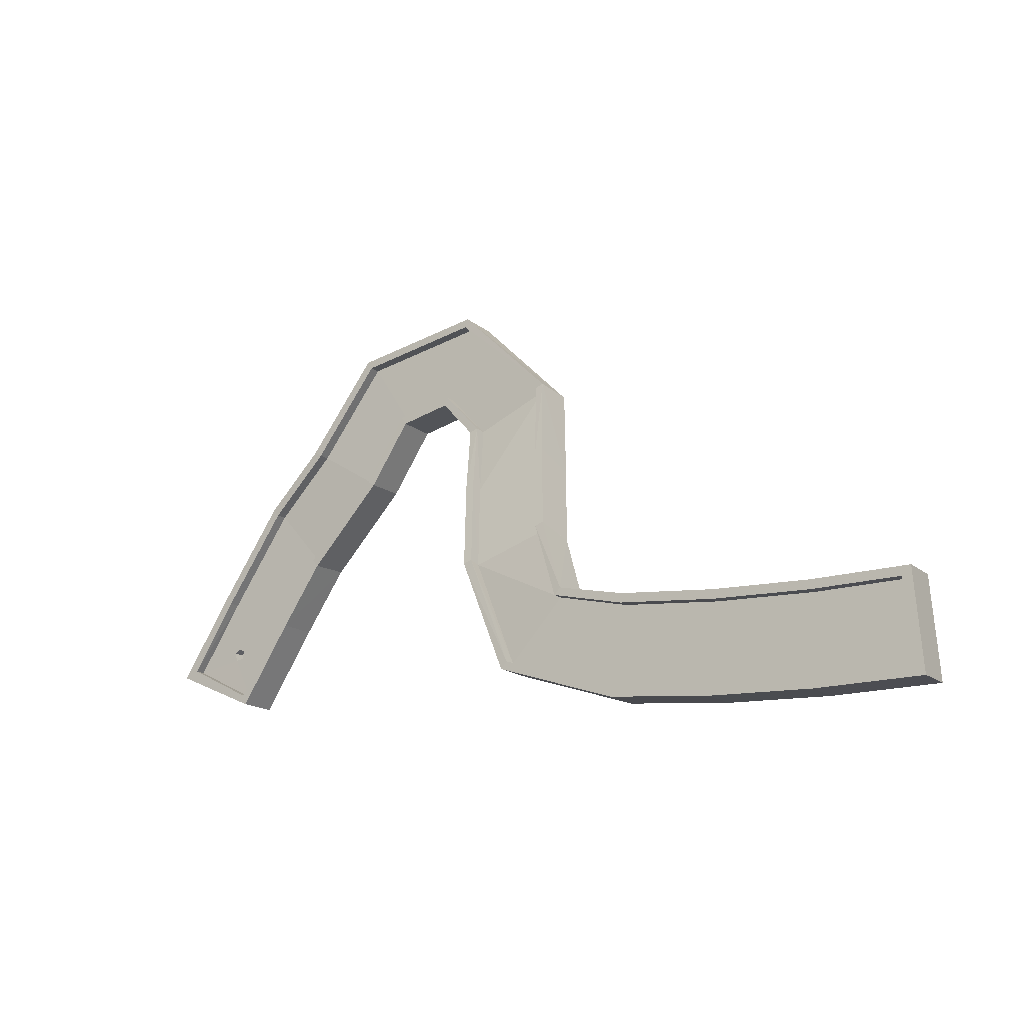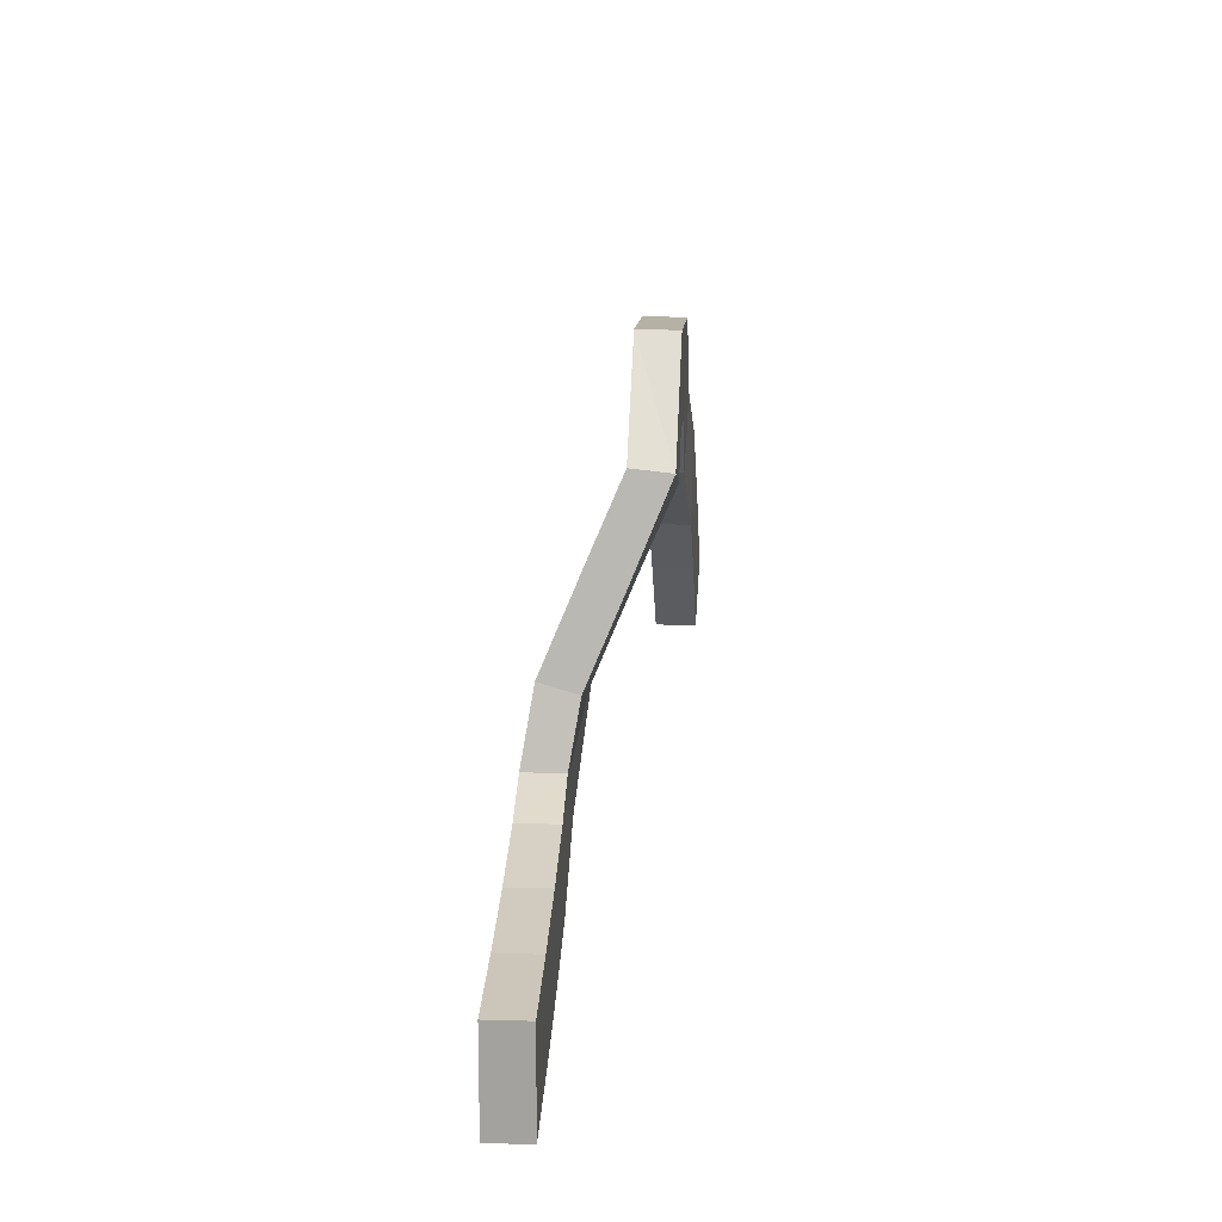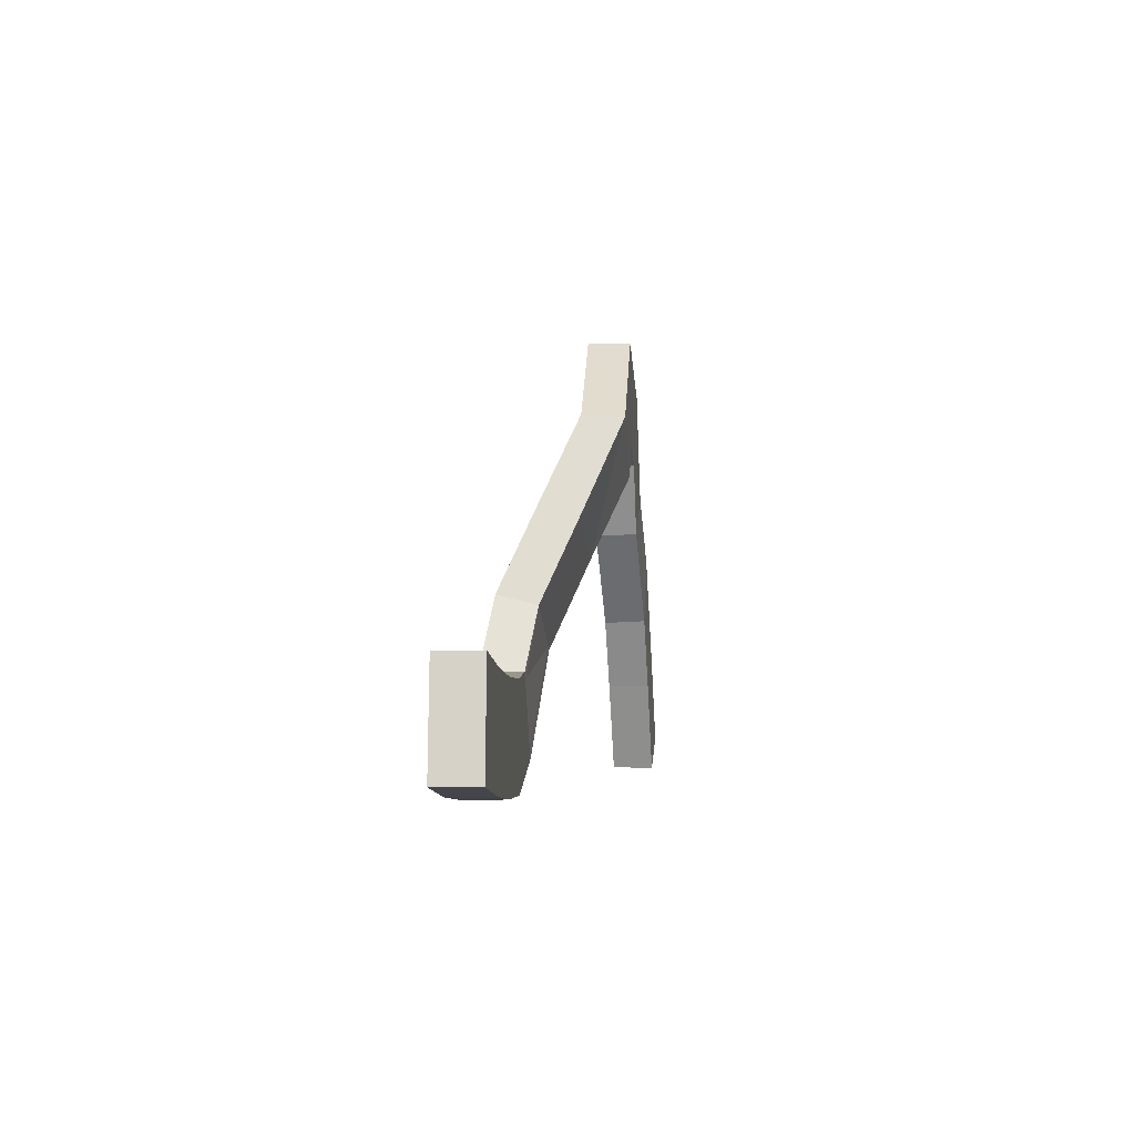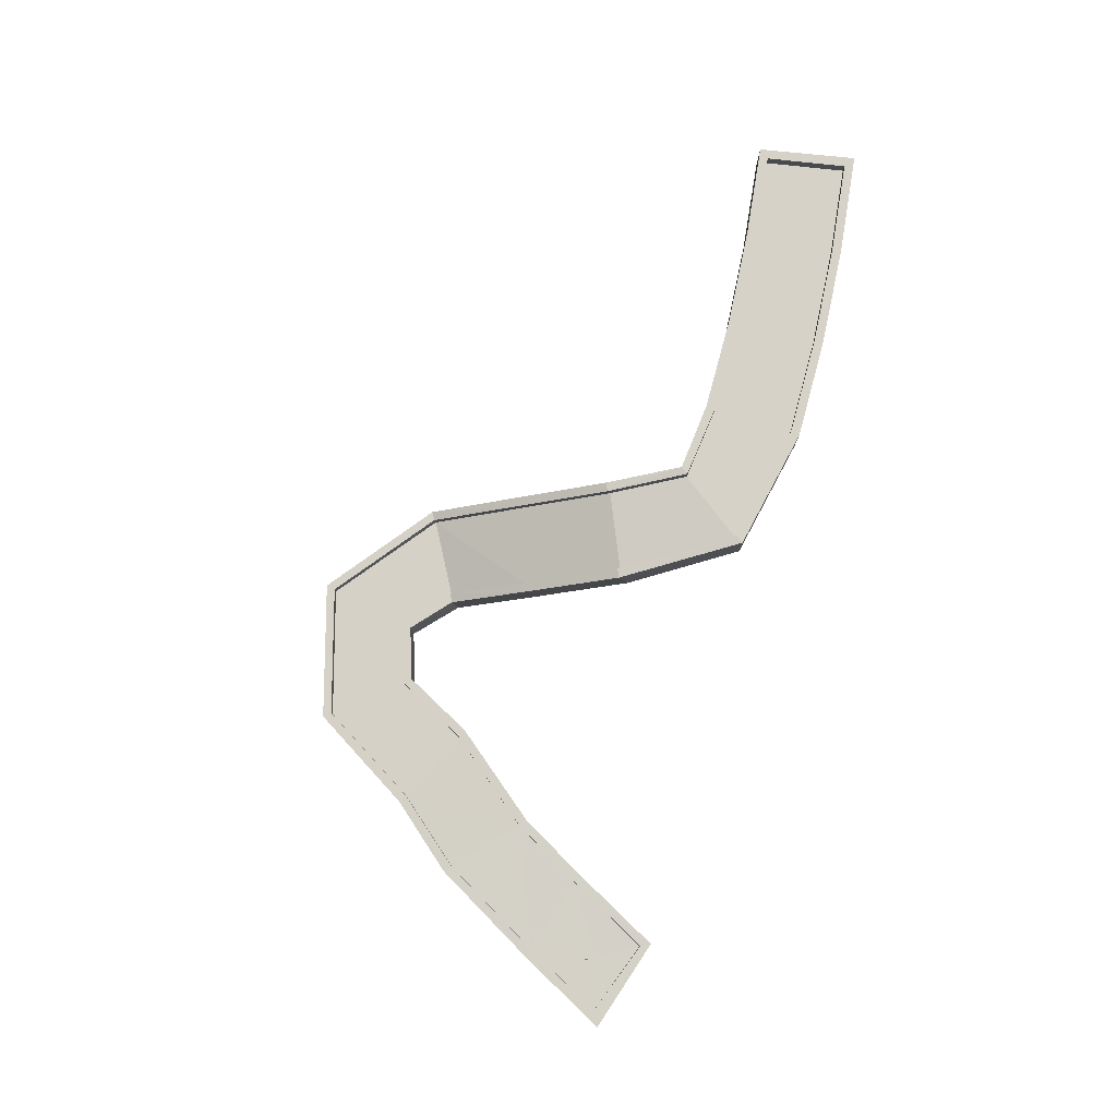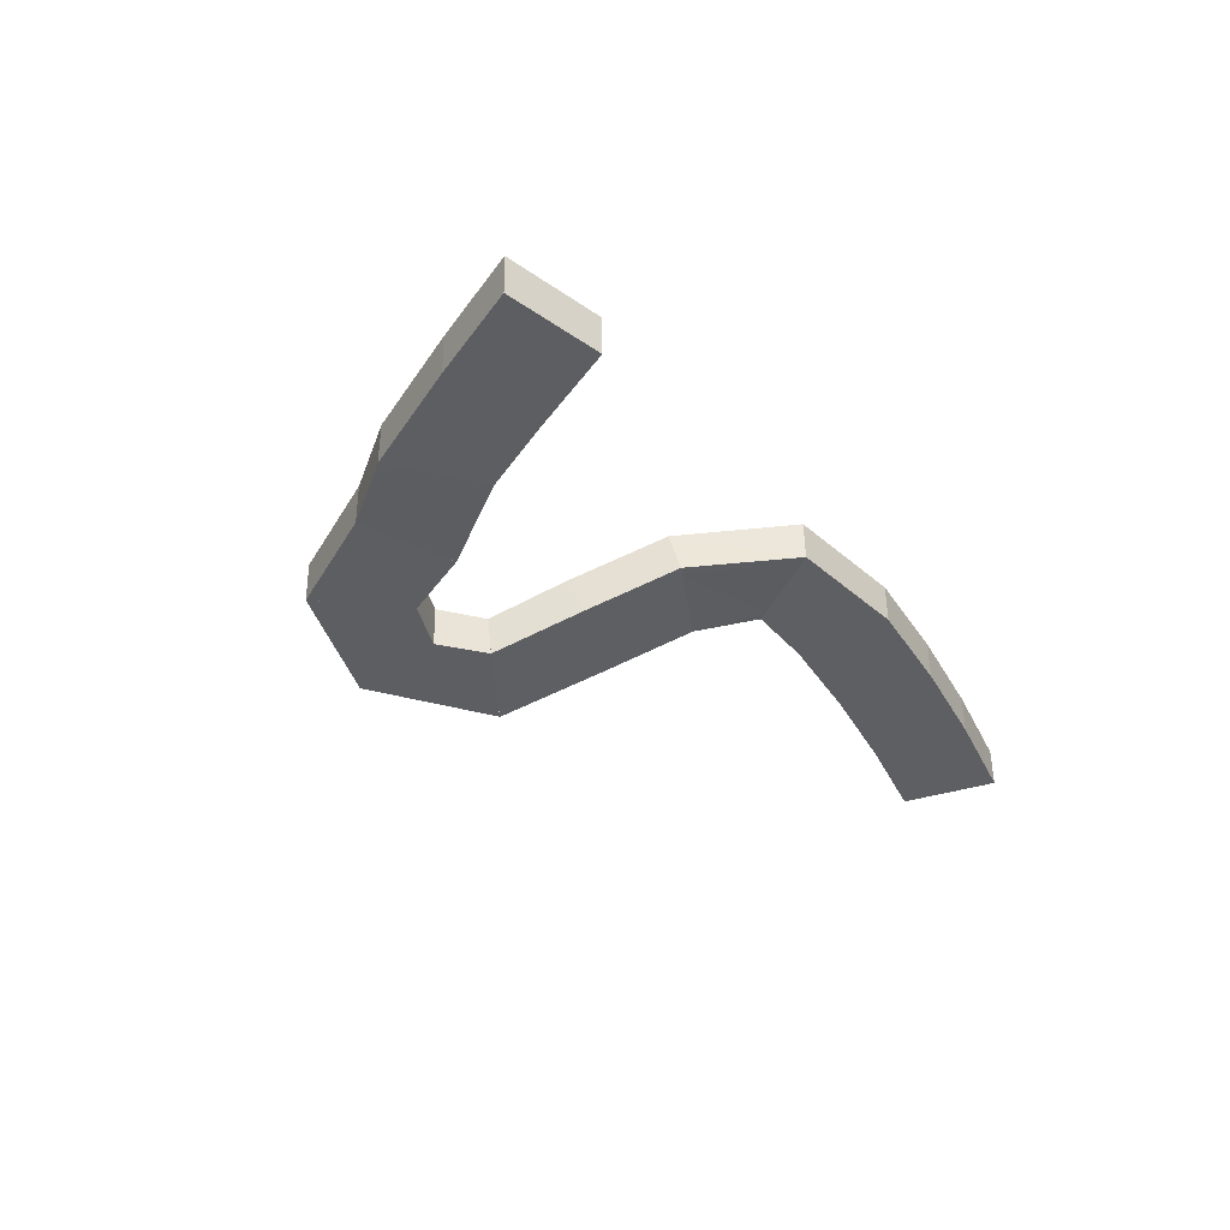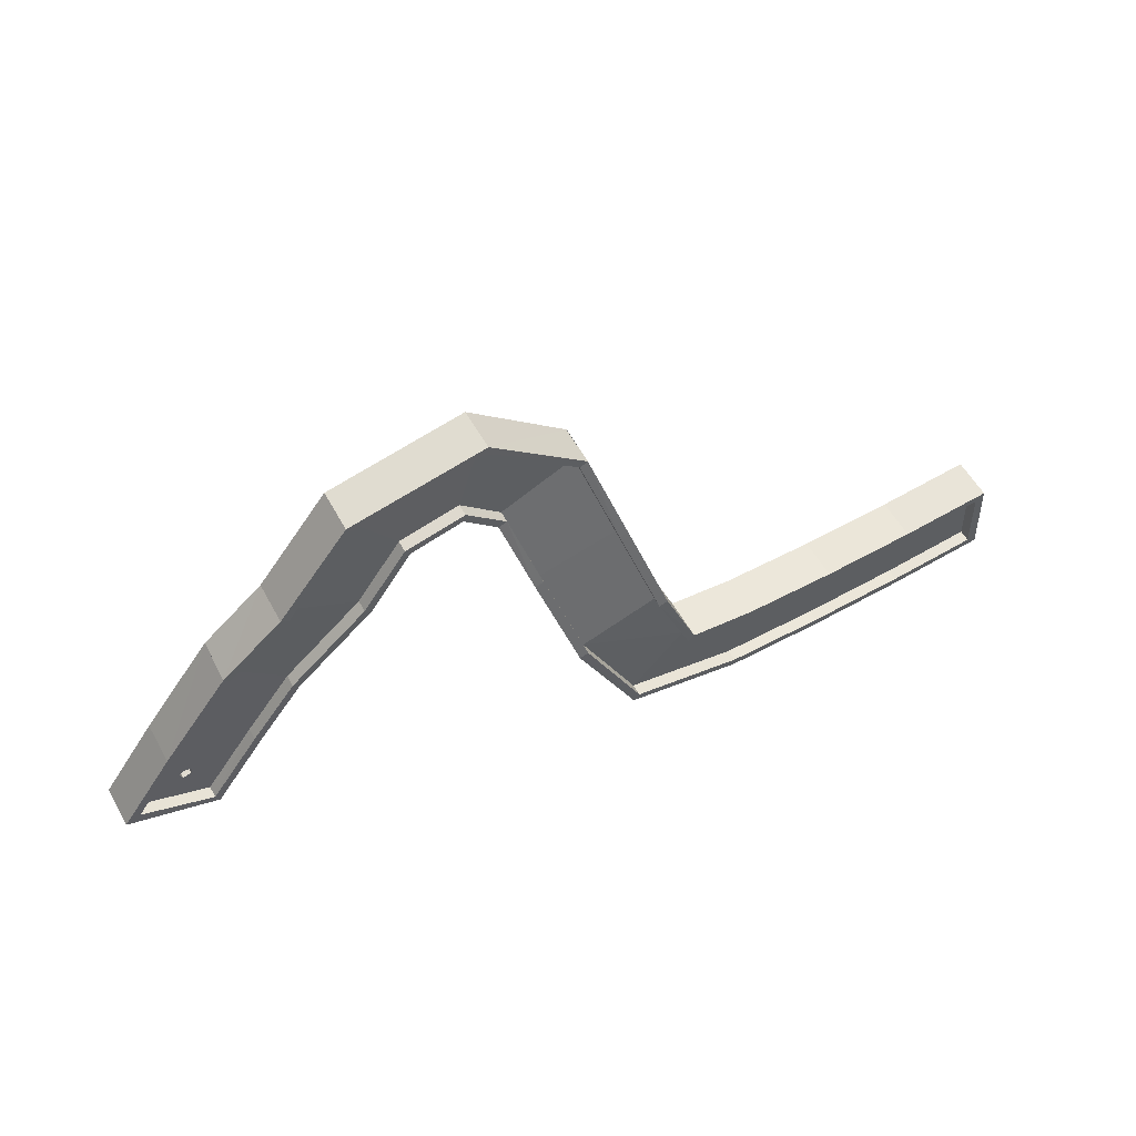
<metadata>
{"format":"obj","ext":"obj","renderer":"f3d","projection":"perspective","resolution":1024,"background":"white","views":[{"elev":-16.1,"azim":-148.2,"up":"+Z"},{"elev":21.6,"azim":-87.3,"up":"+Z"},{"elev":-9.3,"azim":-86.7,"up":"+Z"},{"elev":78.0,"azim":100.1,"up":"+Y"},{"elev":-39.7,"azim":115.0,"up":"+Y"},{"elev":59.6,"azim":149.4,"up":"+Z"}]}
</metadata>
<code>
o Cube_Cube.001
v -2.096 0.5366 -0.9791
v -0.01351 -0.3005 0.9959
v 0.01321 0.5366 -1.004
v -1.945 -0.3005 1.015
v 0.01321 -0.3005 -1.004
v 0.01075 0.3005 -0.8201
v -0.01105 0.3005 0.812
v -0.01105 0.5366 0.812
v -0.01351 0.5366 0.9959
v 0.01075 0.5366 -0.8201
v -0.01351 0.5366 0.9959
v 0.01321 -0.3005 -1.004
v 0.01321 0.5366 -1.004
v 1.939 -0.3005 1.066
v -0.01351 -0.3005 0.9959
v -0.01105 0.3005 0.812
v 0.01075 0.3005 -0.8201
v 2.057 -0.3005 -0.9306
v 2.046 0.3005 -0.7471
v 1.95 0.3005 0.8824
v 0.01075 0.5366 -0.8201
v 2.057 0.5366 -0.9306
v 1.95 0.5366 0.8824
v 1.939 0.5366 1.066
v -0.01105 0.5366 0.812
v 2.046 0.5366 -0.7471
v 1.939 0.5366 1.066
v 2.057 -0.3005 -0.9306
v 2.057 0.5366 -0.9306
v 3.854 -0.3005 1.237
v 1.939 -0.3005 1.066
v 1.95 0.3005 0.8824
v 2.046 0.3005 -0.7471
v 4.125 -0.3005 -0.7441
v 4.1 0.3005 -0.5619
v 3.879 0.3005 1.055
v 2.046 0.5366 -0.7471
v 4.125 0.5366 -0.7441
v 3.879 0.5366 1.055
v 3.854 0.5366 1.237
v 1.95 0.5366 0.8824
v 4.1 0.5366 -0.5619
v 3.854 0.5366 1.238
v 4.125 -0.3007 -0.7444
v 4.125 0.5365 -0.7438
v 5.206 -0.2996 1.519
v 6.568 0.5356 0.05312
v 3.854 -0.3003 1.237
v 3.879 0.3005 1.055
v 4.1 0.3005 -0.5619
v 6.559 -0.3015 0.046
v 6.441 0.2997 0.1866
v 5.337 0.3013 1.389
v 4.1 0.5366 -0.5619
v 5.34 0.5373 1.391
v 5.215 0.5374 1.527
v 3.879 0.5366 1.055
v 6.444 0.5357 0.1887
v 5.206 -0.2996 1.519
v 5.215 0.5374 1.527
v 6.559 -0.3015 0.04598
v 6.568 0.5355 0.05332
v 5.66 -0.5156 2.786
v 7.568 -0.5774 2.196
v 7.661 0.2269 2.407
v 6.435 -0.3013 0.1814
v 5.331 -0.2997 1.384
v 5.337 0.3013 1.389
v 6.441 0.2997 0.1866
v 7.393 -0.5717 2.25
v 7.458 0.006113 2.402
v 5.899 0.05655 2.884
v 6.444 0.5357 0.1887
v 5.925 0.2834 2.944
v 5.75 0.2891 2.998
v 5.34 0.5373 1.391
v 7.484 0.233 2.462
v 5.75 0.2891 2.998
v 7.568 -0.5774 2.196
v 7.66 0.2273 2.408
v 6.084 -1.233 4.471
v 8.15 -0.5907 4.343
v 5.658 -0.5156 2.787
v 5.899 0.05655 2.884
v 7.458 0.006113 2.402
v 8.022 -1.338 3.989
v 7.936 -0.7917 4.287
v 6.354 -0.7058 4.681
v 7.484 0.233 2.462
v 6.39 -0.4951 4.781
v 6.212 -0.4854 4.825
v 5.925 0.2834 2.944
v 7.972 -0.581 4.387
v 6.211 -0.4853 4.825
v 8.023 -1.338 3.988
v 8.15 -0.5907 4.343
v 6.601 -2.071 6.494
v 8.495 -1.266 5.793
v 6.084 -1.233 4.471
v 6.354 -0.7058 4.681
v 7.936 -0.7917 4.287
v 8.447 -2.099 5.721
v 8.311 -1.498 5.844
v 6.806 -1.476 6.475
v 7.972 -0.581 4.387
v 6.818 -1.241 6.495
v 6.65 -1.238 6.566
v 6.39 -0.4951 4.781
v 8.324 -1.263 5.865
v 6.649 -1.239 6.566
v 8.45 -2.098 5.721
v 8.493 -1.266 5.793
v 8.587 -2.118 8.46
v 9.182 -1.278 6.552
v 6.605 -2.071 6.493
v 6.806 -1.476 6.475
v 8.311 -1.498 5.844
v 9.168 -2.115 6.546
v 9.125 -1.514 6.726
v 8.65 -1.517 8.288
v 8.324 -1.263 5.865
v 8.654 -1.281 8.29
v 8.6 -1.282 8.466
v 6.818 -1.241 6.495
v 9.129 -1.278 6.728
v 8.601 -1.281 8.466
v 9.168 -2.114 6.546
v 9.182 -1.277 6.552
v 11.32 -2.175 7.992
v 10.25 -1.3 6.323
v 8.587 -2.118 8.46
v 8.65 -1.517 8.288
v 9.125 -1.514 6.726
v 10.22 -2.137 6.318
v 10.34 -1.539 6.476
v 11.23 -1.571 7.842
v 9.129 -1.278 6.728
v 11.24 -1.335 7.844
v 11.34 -1.339 7.997
v 8.654 -1.281 8.29
v 10.35 -1.303 6.477
v 11.34 -1.339 7.997
v 10.22 -2.137 6.318
v 10.25 -1.3 6.323
v 12.77 -2.202 6.097
v 11.1 -1.318 5.036
v 11.32 -2.175 7.992
v 11.23 -1.571 7.842
v 10.34 -1.539 6.476
v 11.07 -2.154 5.04
v 11.25 -1.558 5.134
v 12.63 -1.597 5.996
v 10.35 -1.303 6.477
v 12.64 -1.361 5.995
v 12.8 -1.366 6.092
v 11.24 -1.335 7.844
v 11.26 -1.322 5.133
v 12.8 -1.366 6.092
v 11.07 -2.154 5.04
v 11.1 -1.318 5.036
v 13.99 -2.3 4.951
v 12.72 -1.442 3.42
v 12.77 -2.203 6.097
v 12.63 -1.597 5.996
v 11.25 -1.558 5.134
v 12.67 -2.278 3.446
v 12.83 -1.68 3.565
v 13.9 -1.698 4.794
v 11.26 -1.322 5.133
v 13.91 -1.463 4.786
v 14.03 -1.465 4.924
v 12.64 -1.361 5.995
v 12.84 -1.444 3.558
v 14.03 -1.465 4.924
v 12.67 -2.277 3.447
v 12.72 -1.442 3.419
v 15.42 -2.376 2.947
v 13.61 -1.488 2.159
v 13.99 -2.3 4.952
v 13.9 -1.698 4.794
v 12.83 -1.68 3.565
v 13.59 -2.325 2.15
v 13.77 -1.729 2.229
v 15.26 -1.771 2.88
v 12.84 -1.444 3.558
v 15.27 -1.535 2.882
v 15.44 -1.539 2.956
v 13.91 -1.463 4.786
v 13.77 -1.493 2.232
v 13.59 -2.325 2.15
v 13.61 -1.488 2.159
v 16.55 -2.43 1.26
v 15.42 -2.376 2.947
v 15.26 -1.771 2.88
v 13.77 -1.729 2.229
v 14.71 -2.379 0.4629
v 13.77 -1.493 2.232
v 15.27 -1.535 2.882
v 15.28 -1.783 1.746
v 15.24 -1.783 1.572
v 15.06 -1.777 1.602
v 15.04 -1.775 1.768
v 15.15 -1.778 1.831
v 15.27 -2.042 1.749
v 15.23 -2.042 1.574
v 15.05 -2.036 1.605
v 15.03 -2.034 1.771
v 15.14 -2.037 1.834
v 16.26 -1.815 1.393
v 14.81 -1.543 0.6782
v 16.57 -1.593 1.268
v 14.73 -1.542 0.4715
v 15.44 -1.539 2.956
v 16.25 -1.582 1.396
v 14.82 -1.776 0.6854
v -1.878 0.3005 -0.7982
v -1.769 0.3005 0.8299
v -2.096 -0.3005 -0.9791
v -1.945 0.5366 1.015
v -1.878 0.5366 -0.7982
v -1.769 0.5366 0.8299
f 13 22 18
f 29 34 28
f 29 38 34
f 63 59 67
f 118 115 111
f 211 193 192
f 11 14 24
f 12 13 18
f 20 17 16
f 14 12 18
f 24 25 11
f 26 13 21
f 25 20 16
f 17 26 21
f 30 27 31
f 36 33 32
f 30 28 34
f 40 41 27
f 42 29 37
f 39 32 41
f 33 42 37
f 51 45 47
f 43 46 56
f 53 50 49
f 46 44 51
f 56 57 43
f 58 45 54
f 57 53 49
f 54 52 58
f 65 61 62
f 68 71 69
f 63 60 59
f 66 64 70
f 67 70 63
f 60 74 76
f 73 65 62
f 74 68 76
f 77 69 71
f 60 63 75
f 82 79 80
f 83 91 78
f 88 85 84
f 81 79 86
f 91 92 78
f 93 80 89
f 90 84 92
f 93 85 87
f 98 95 96
f 99 107 94
f 104 101 100
f 97 95 102
f 107 108 94
f 109 96 105
f 106 100 108
f 109 101 103
f 114 111 112
f 115 123 110
f 116 119 117
f 118 113 115
f 110 122 124
f 121 114 112
f 122 116 124
f 125 117 119
f 130 127 128
f 131 139 126
f 136 133 132
f 129 127 134
f 139 140 126
f 141 128 137
f 138 132 140
f 141 133 135
f 146 143 144
f 147 155 142
f 152 149 148
f 145 143 150
f 155 156 142
f 157 144 153
f 154 148 156
f 157 149 151
f 162 159 160
f 163 171 158
f 164 167 165
f 163 166 161
f 158 170 172
f 169 162 160
f 170 164 172
f 173 165 167
f 178 175 176
f 179 187 174
f 184 181 180
f 177 175 182
f 187 188 174
f 189 176 185
f 186 180 188
f 189 181 183
f 213 211 214
f 210 195 215
f 192 196 211
f 4 218 5
f 11 15 14
f 20 19 17
f 14 15 12
f 24 23 25
f 26 22 13
f 25 23 20
f 17 19 26
f 30 40 27
f 36 35 33
f 30 31 28
f 40 39 41
f 42 38 29
f 39 36 32
f 33 35 42
f 51 44 45
f 43 48 46
f 53 52 50
f 46 48 44
f 56 55 57
f 58 47 45
f 57 55 53
f 54 50 52
f 65 64 61
f 68 72 71
f 66 61 64
f 67 66 70
f 60 75 74
f 73 77 65
f 74 72 68
f 77 73 69
f 82 86 79
f 83 81 91
f 88 87 85
f 81 83 79
f 91 90 92
f 93 82 80
f 90 88 84
f 93 89 85
f 98 102 95
f 99 97 107
f 104 103 101
f 97 99 95
f 107 106 108
f 109 98 96
f 106 104 100
f 109 105 101
f 114 118 111
f 115 113 123
f 116 120 119
f 110 123 122
f 121 125 114
f 122 120 116
f 125 121 117
f 130 134 127
f 131 129 139
f 136 135 133
f 129 131 127
f 139 138 140
f 141 130 128
f 138 136 132
f 141 137 133
f 146 150 143
f 147 145 155
f 152 151 149
f 145 147 143
f 155 154 156
f 157 146 144
f 154 152 148
f 157 153 149
f 162 166 159
f 163 161 171
f 164 168 167
f 163 159 166
f 158 171 170
f 169 173 162
f 170 168 164
f 173 169 165
f 178 182 175
f 179 177 187
f 184 183 181
f 177 179 175
f 187 186 188
f 189 178 176
f 186 184 180
f 189 185 181
f 212 196 190
f 214 209 194
f 219 220 1
f 208 199 204
f 213 214 198
f 197 210 212
f 211 213 193
f 193 196 192
f 215 214 210
f 197 212 191
f 190 196 193
f 10 216 6
f 3 220 10
f 5 2 4
f 4 1 218
f 221 9 8
f 5 1 3
f 212 190 191
f 214 194 198
f 7 221 8
f 216 221 217
f 2 219 4
f 197 195 210
f 204 205 206
f 207 201 202
f 204 200 205
f 207 203 208
f 206 200 201
f 209 200 199
f 201 215 195
f 211 210 214
f 196 212 211
f 6 217 7
f 219 221 220
f 208 203 199
f 215 209 214
f 10 220 216
f 3 1 220
f 4 219 1
f 221 219 9
f 5 218 1
f 7 217 221
f 216 220 221
f 2 9 219
f 207 208 206
f 208 204 206
f 207 206 201
f 204 199 200
f 207 202 203
f 206 205 200
f 215 201 200
f 199 203 194
f 209 215 200
f 199 194 209
f 195 194 202
f 194 203 202
f 202 201 195
f 211 212 210
f 6 216 217
o BezierCurve
v -1 0 0
v -0.763 0 -0.007355
v -0.3288 0 -0.008592
v 0.2627 0 -0.00092
v 0.9717 0 0.01845
v 1.758 0 0.05232
v 2.582 0 0.1035
v 3.403 0 0.1747
v 4.181 0 0.2688
v 4.878 0 0.3886
v 5.451 0 0.5368
v 5.863 0 0.7163
v 6.072 0 0.9298
v 6.304 -0.03539 1.53
v 6.503 -0.1332 2.105
v 6.673 -0.2811 2.654
v 6.818 -0.4663 3.176
v 6.942 -0.6766 3.668
v 7.049 -0.8994 4.13
v 7.143 -1.122 4.56
v 7.228 -1.332 4.957
v 7.309 -1.518 5.319
v 7.388 -1.665 5.646
v 7.47 -1.763 5.936
v 7.56 -1.799 6.187
v 7.84 -1.8 6.724
v 8.17 -1.804 7.12
v 8.538 -1.81 7.388
v 8.932 -1.817 7.544
v 9.339 -1.825 7.601
v 9.745 -1.833 7.574
v 10.14 -1.842 7.476
v 10.51 -1.85 7.323
v 10.84 -1.857 7.128
v 11.12 -1.863 6.906
v 11.34 -1.866 6.67
v 11.48 -1.868 6.435
v 11.73 -1.871 5.916
v 11.97 -1.879 5.499
v 12.2 -1.89 5.168
v 12.42 -1.905 4.911
v 12.63 -1.922 4.711
v 12.83 -1.94 4.555
v 13.02 -1.959 4.427
v 13.19 -1.976 4.314
v 13.35 -1.991 4.201
v 13.5 -2.002 4.072
v 13.62 -2.01 3.914
v 13.73 -2.013 3.712
l 222 223
l 223 224
l 224 225
l 225 226
l 226 227
l 227 228
l 228 229
l 229 230
l 230 231
l 231 232
l 232 233
l 233 234
l 234 235
l 235 236
l 236 237
l 237 238
l 238 239
l 239 240
l 240 241
l 241 242
l 242 243
l 243 244
l 244 245
l 245 246
l 246 247
l 247 248
l 248 249
l 249 250
l 250 251
l 251 252
l 252 253
l 253 254
l 254 255
l 255 256
l 256 257
l 257 258
l 258 259
l 259 260
l 260 261
l 261 262
l 262 263
l 263 264
l 264 265
l 265 266
l 266 267
l 267 268
l 268 269
l 269 270

</code>
